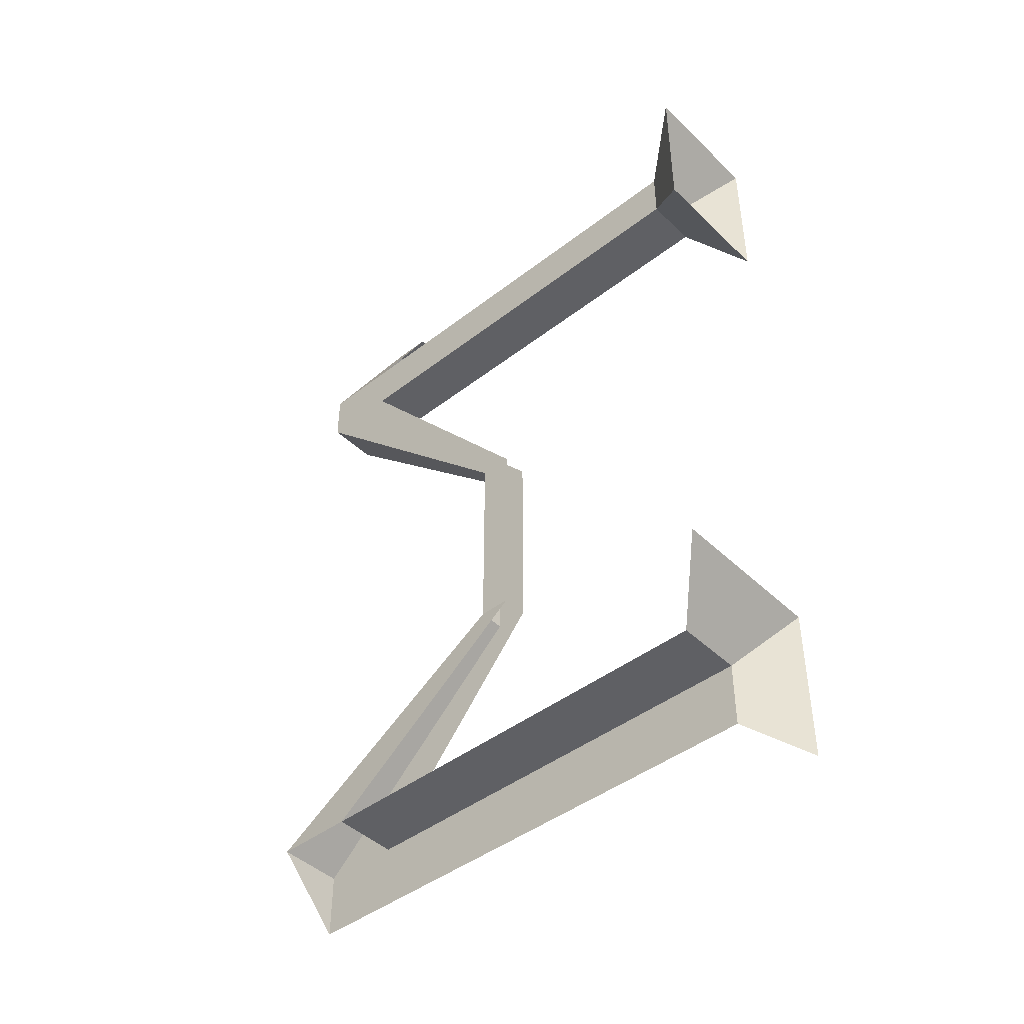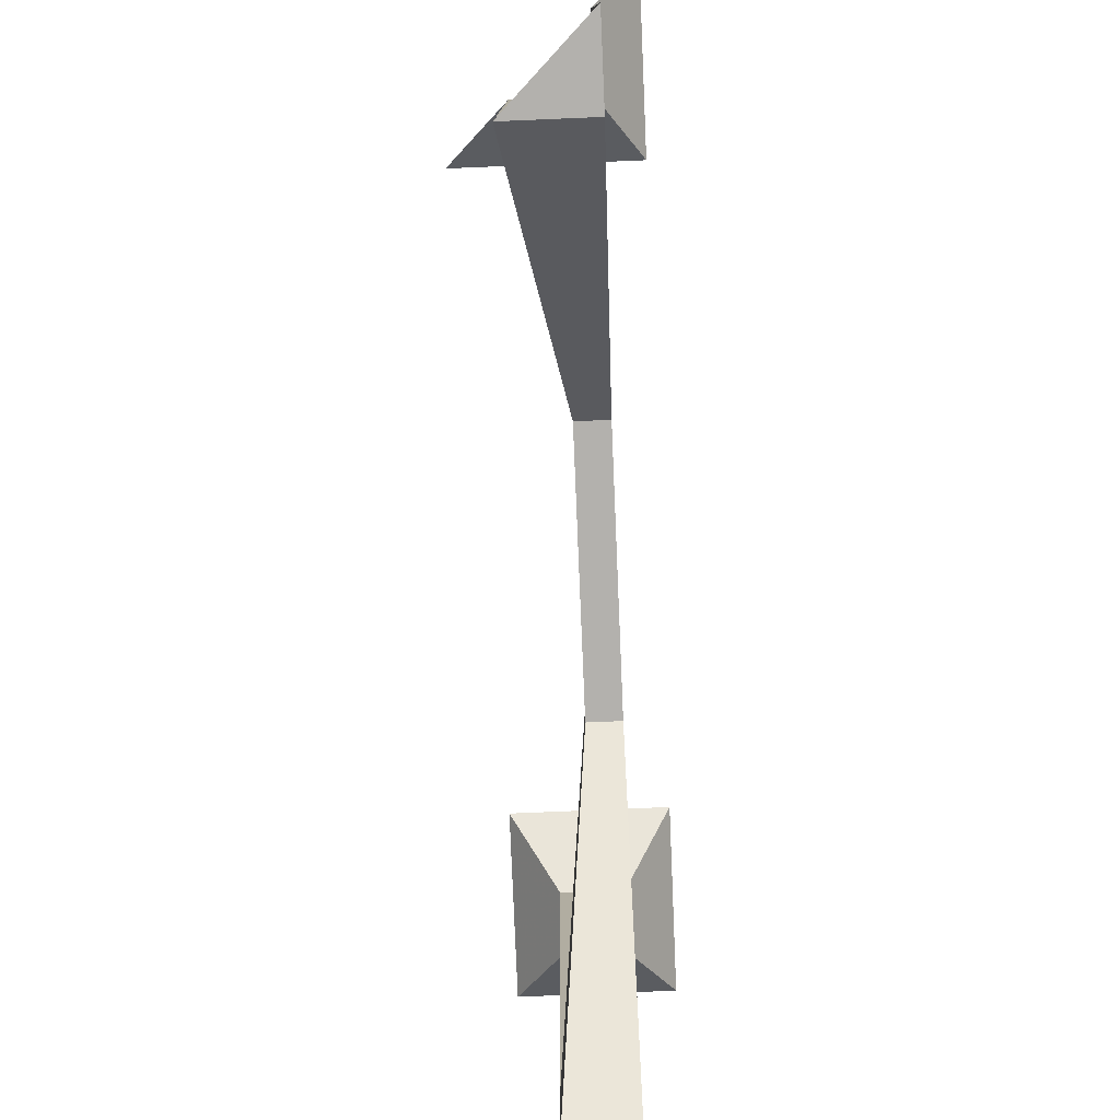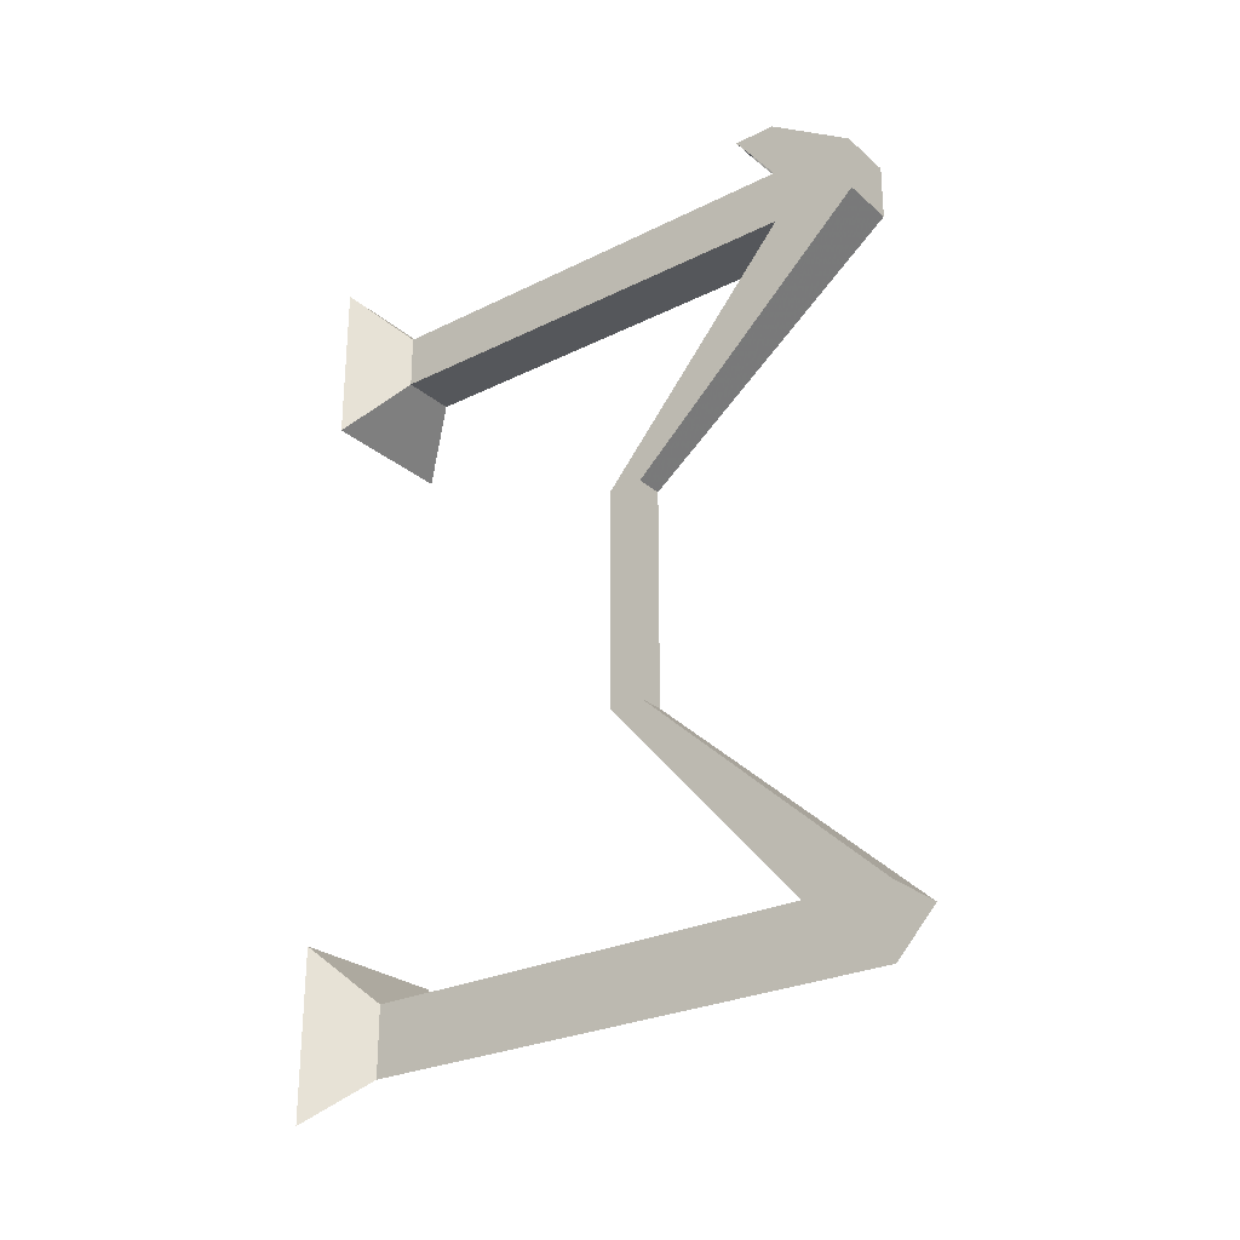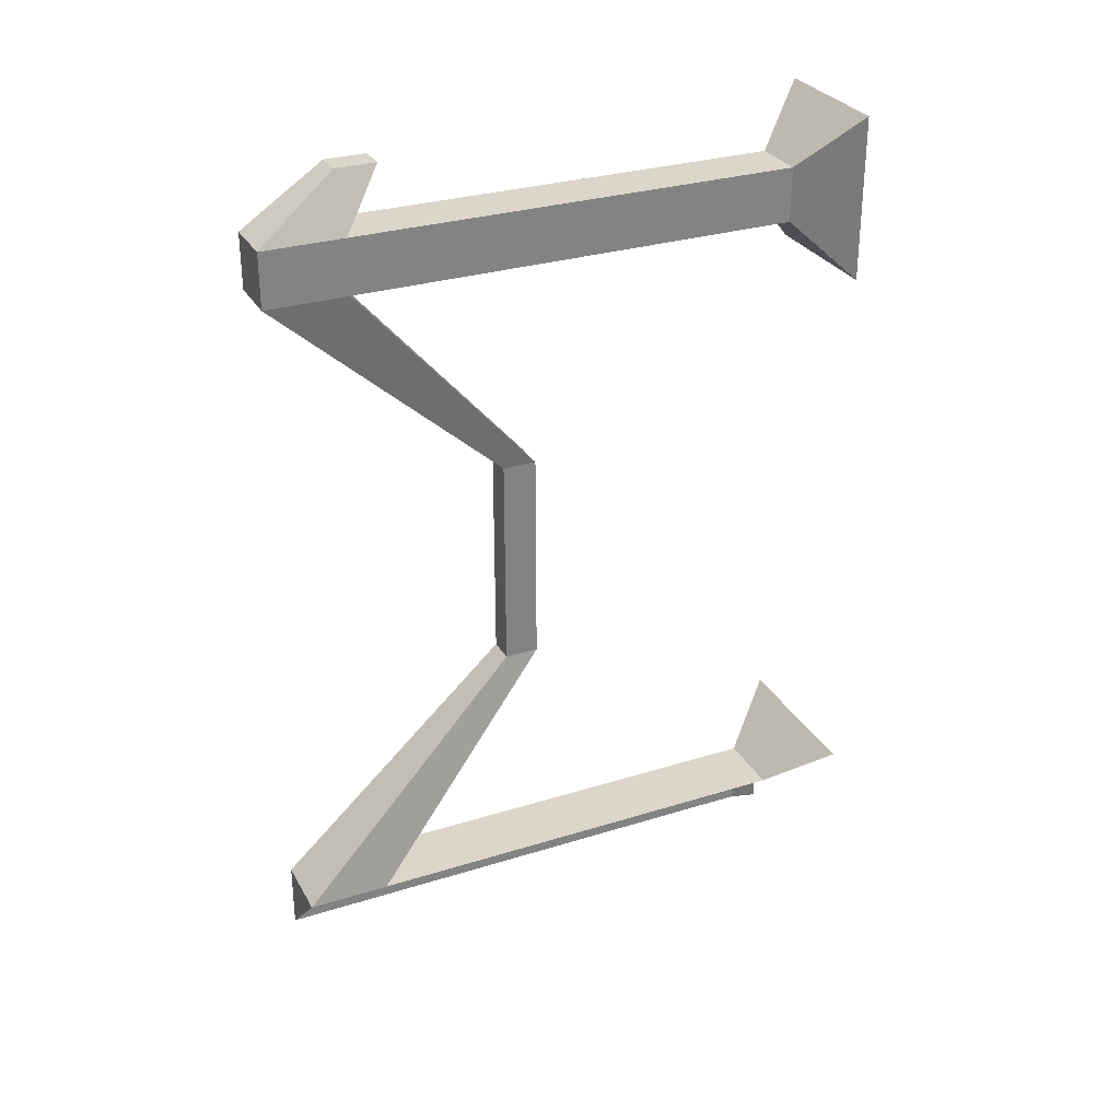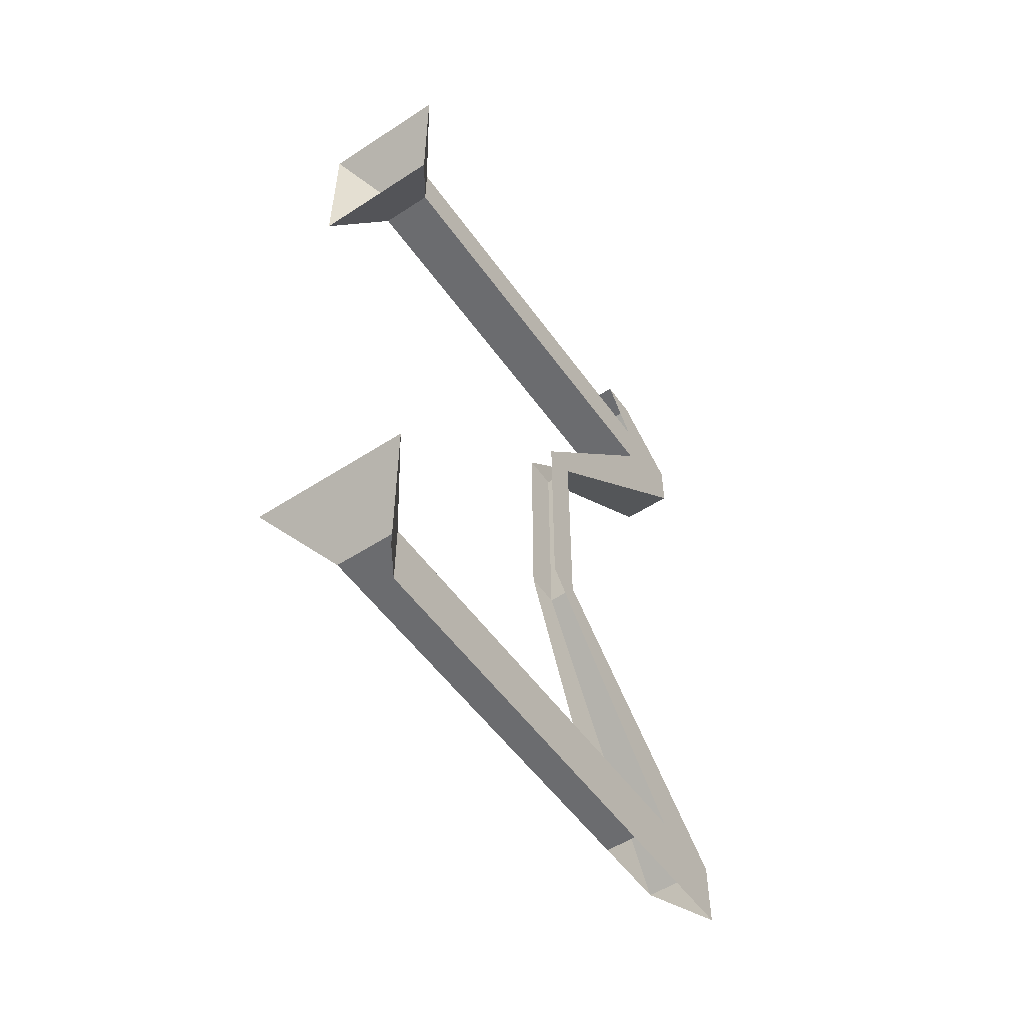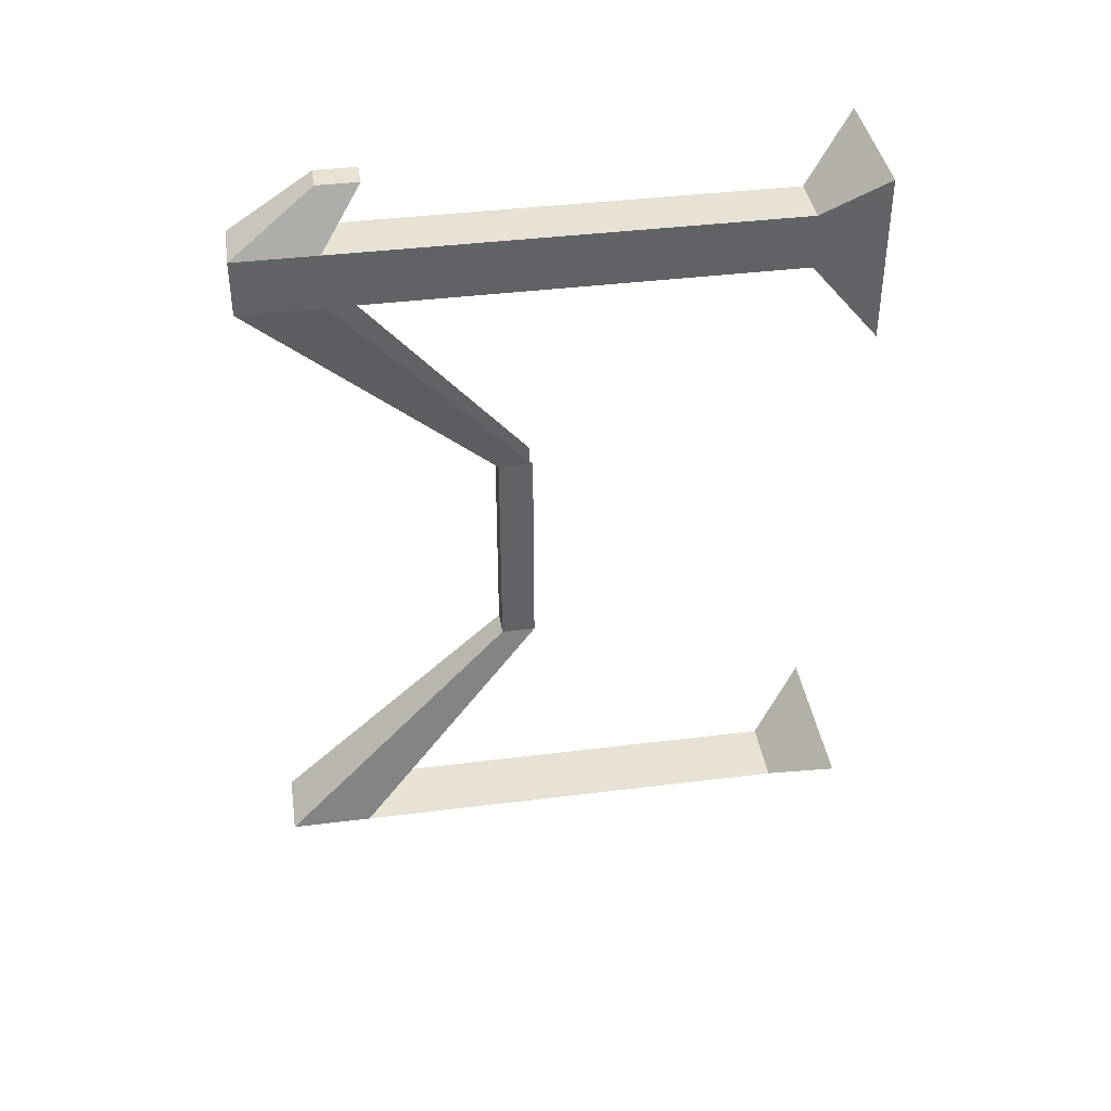
<metadata>
{"format":"obj","ext":"obj","renderer":"f3d","projection":"perspective","resolution":1024,"background":"white","views":[{"elev":-44.4,"azim":132.0,"up":"+Z"},{"elev":-79.3,"azim":-177.6,"up":"+Y"},{"elev":-26.8,"azim":-52.4,"up":"+Z"},{"elev":29.7,"azim":65.3,"up":"+Z"},{"elev":-53.7,"azim":-145.3,"up":"+Z"},{"elev":39.8,"azim":81.2,"up":"+Z"}]}
</metadata>
<code>
o wall/512/l
v -54 -51 -16
v -54 -46 -16
v -54 -46 16
v -54 -51 16
v -58 -51 -16
v -58 -86 -48
v -48 -86 -48
v -48 -74 -48
v -58 -51 16
v -58 -46 16
v -58 -46 -16
v -50 -86 48
v -58 -86 48
v -58 -74 48
v -58 -86 56
v -58 -74 56
v -58 -8 56
v -58 -8 48
v -50 -74 48
v -50 -8 48
v -50 -74 56
v -64 0 64
v -64 0 40
v -44 0 40
v -50 -8 56
v -44 0 64
v -58 -74 64
v -58 -68 64
v -54 -74 64
v -54 -68 64
v -50 -86 56
v -58 -74 -48
v -58 -86 -58
v -54 -86 -54
v -58 -8 -48
v -58 -8 -58
v -58 -74 -58
v -48 -8 -48
v -40 0 -40
v -64 0 -40
v -64 0 -64
f 1 2 3
f 1 3 4
f 1 4 5
f 1 5 6
f 1 6 7
f 1 7 2
f 2 7 8
f 9 10 11
f 9 11 5
f 9 5 4
f 9 4 12
f 9 12 13
f 9 13 10
f 10 13 14
f 14 13 15
f 14 15 16
f 14 16 17
f 14 17 18
f 14 18 19
f 19 18 20
f 19 20 21
f 19 21 12
f 19 12 4
f 19 4 3
f 18 17 22
f 18 22 23
f 18 23 20
f 20 23 24
f 20 24 25
f 20 25 21
f 21 25 16
f 16 25 17
f 17 25 26
f 17 26 22
f 25 24 26
f 16 15 27
f 16 27 28
f 28 27 29
f 28 29 30
f 30 29 31
f 30 31 21
f 21 31 12
f 12 31 15
f 12 15 13
f 15 31 29
f 15 29 27
f 32 6 5
f 32 5 11
f 6 33 34
f 6 34 7
f 35 36 37
f 35 37 32
f 35 32 38
f 35 38 39
f 35 39 40
f 35 40 36
f 36 40 41
f 38 32 8
f 37 33 6
f 37 6 32

</code>
